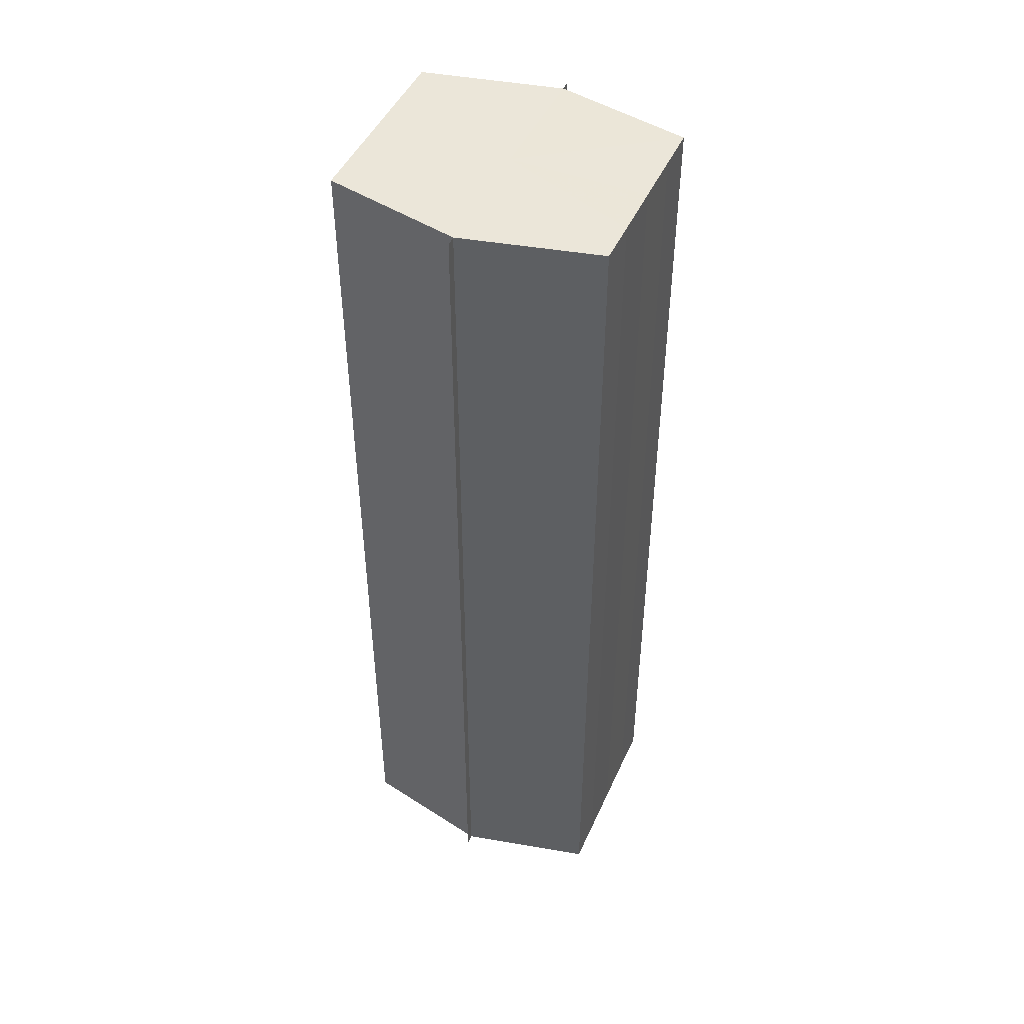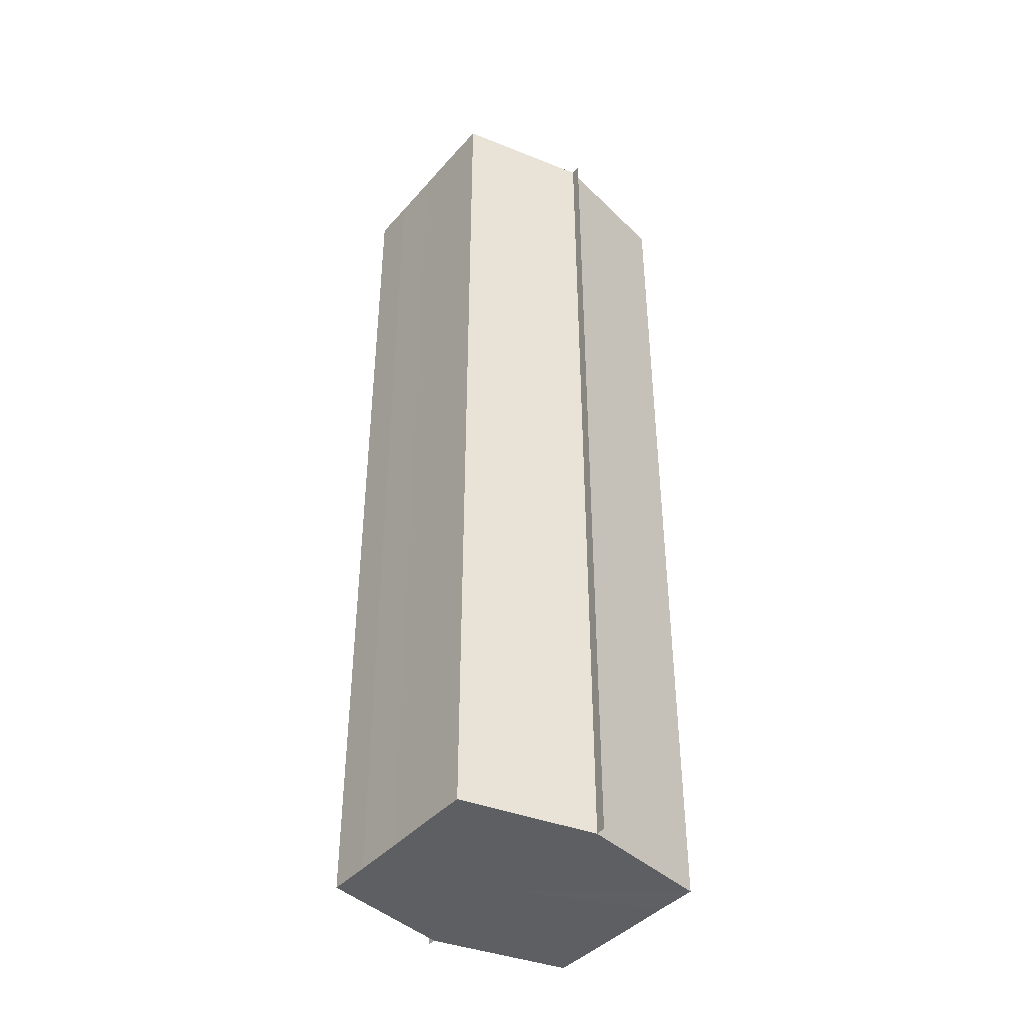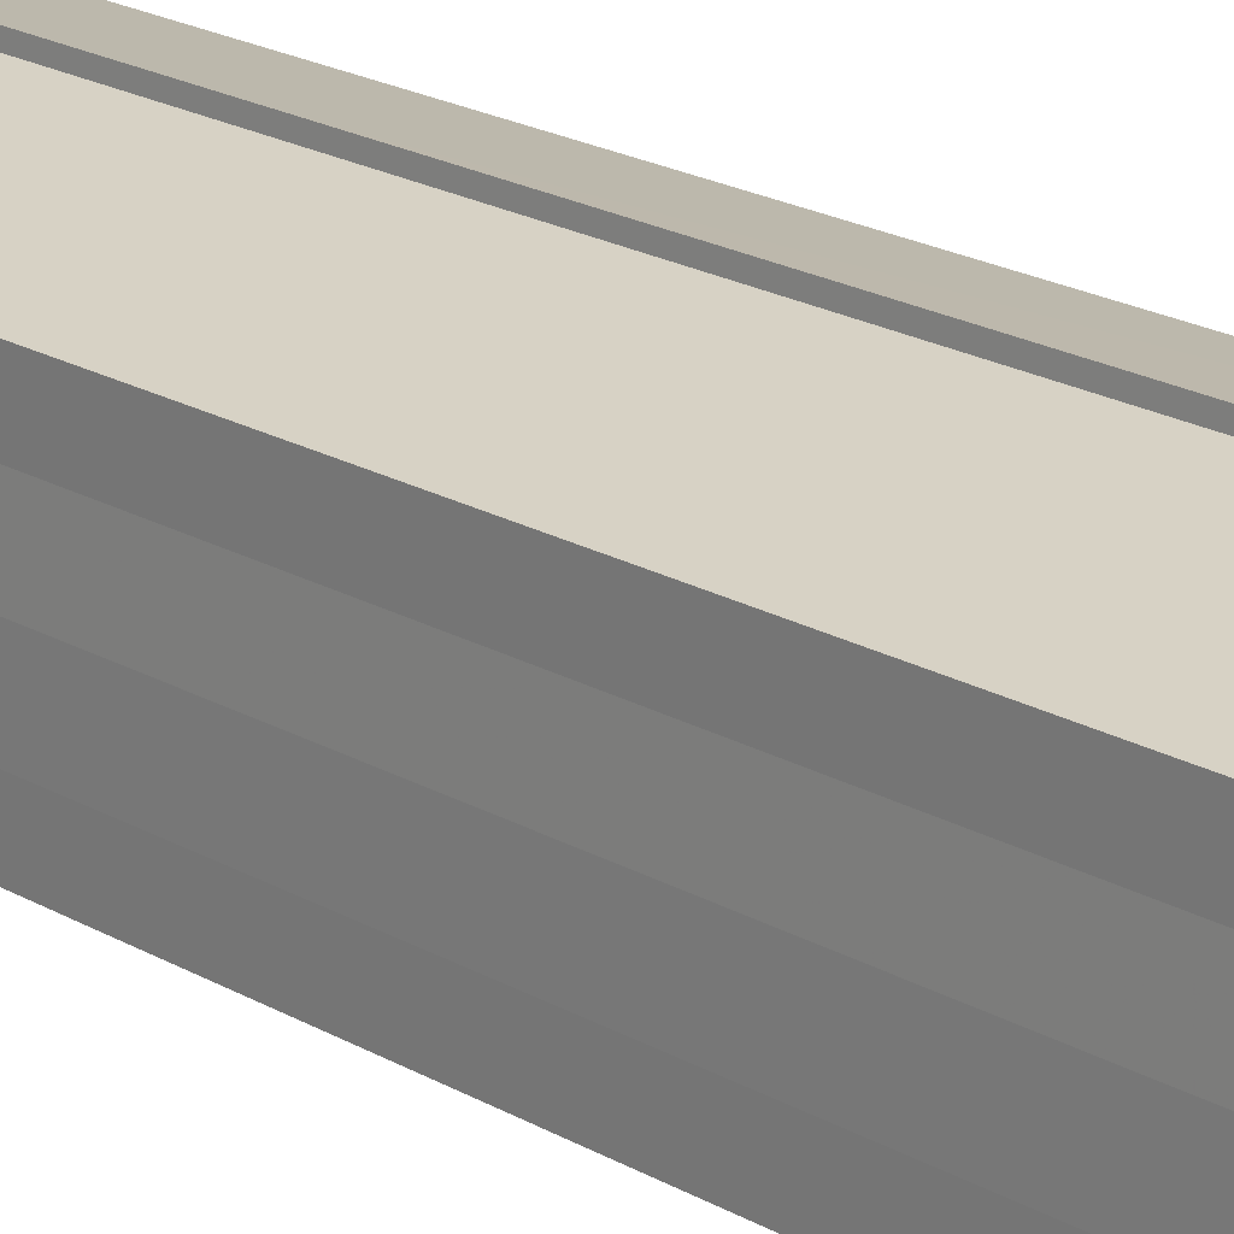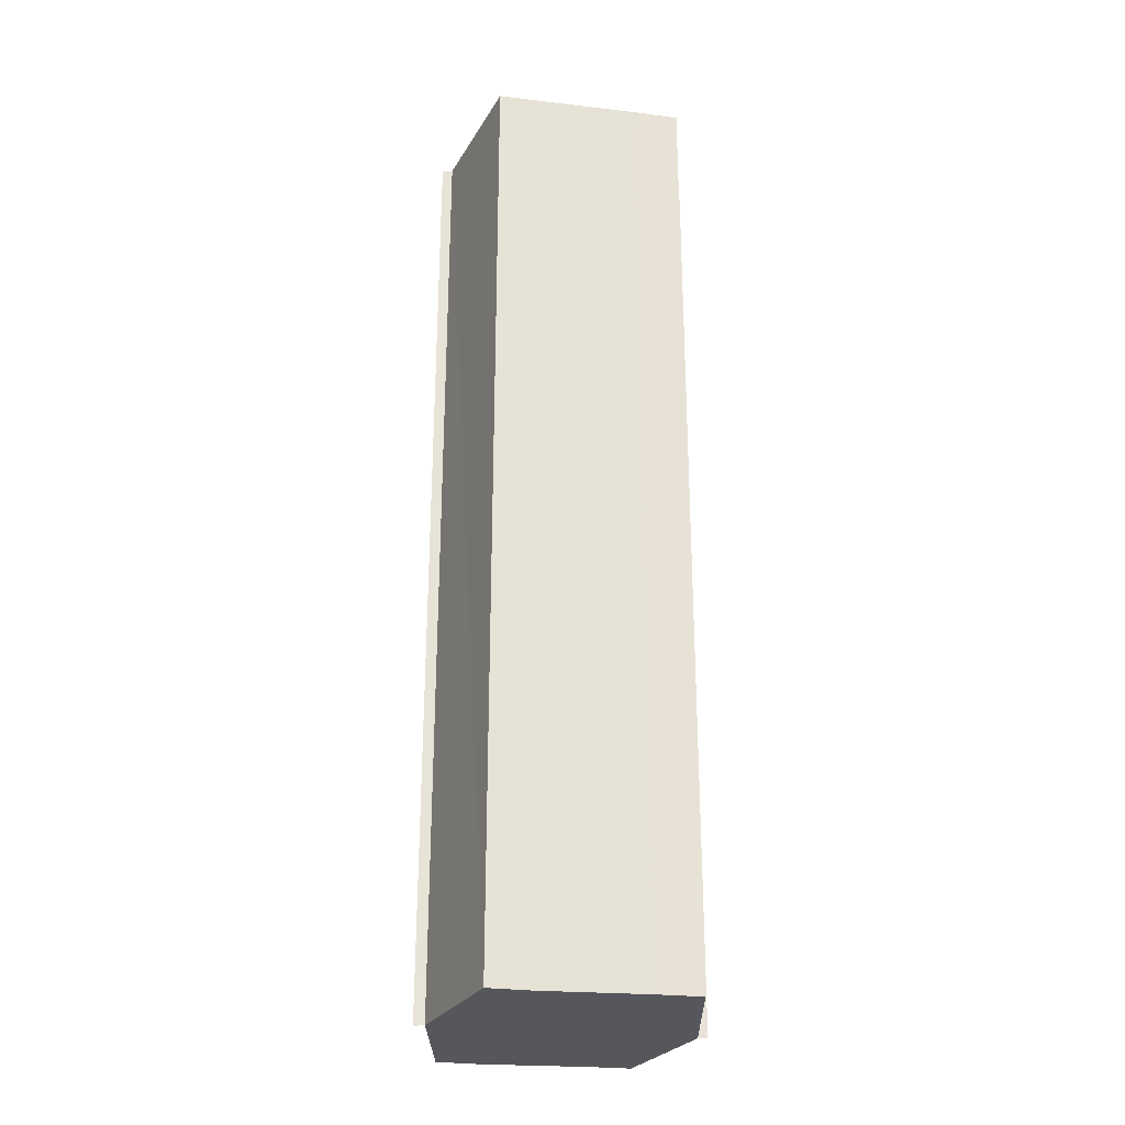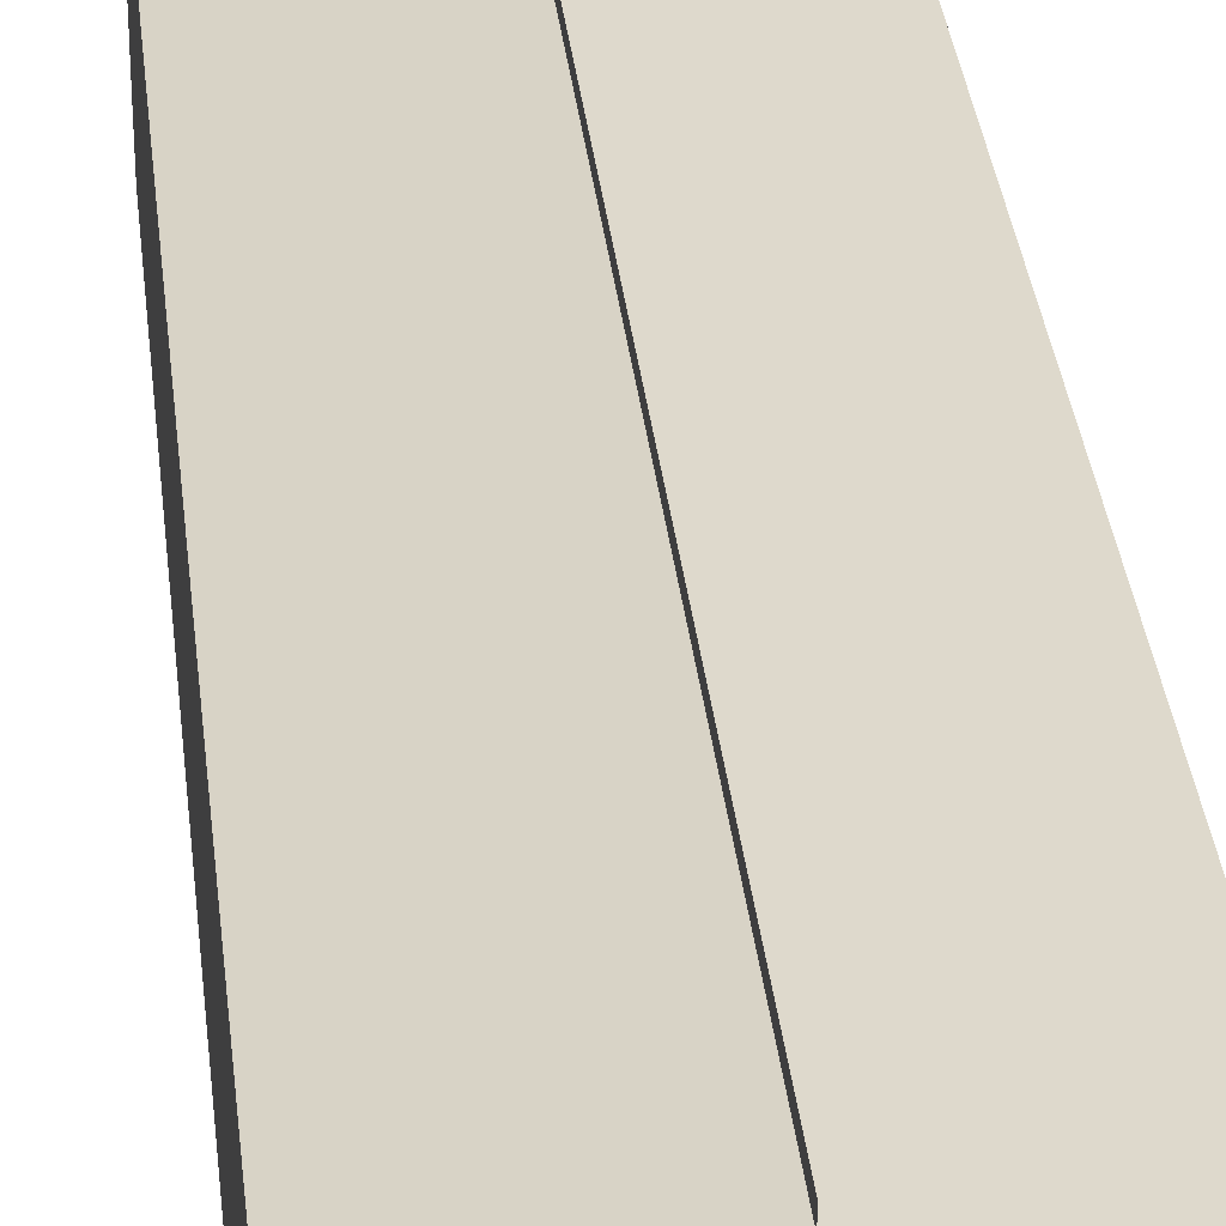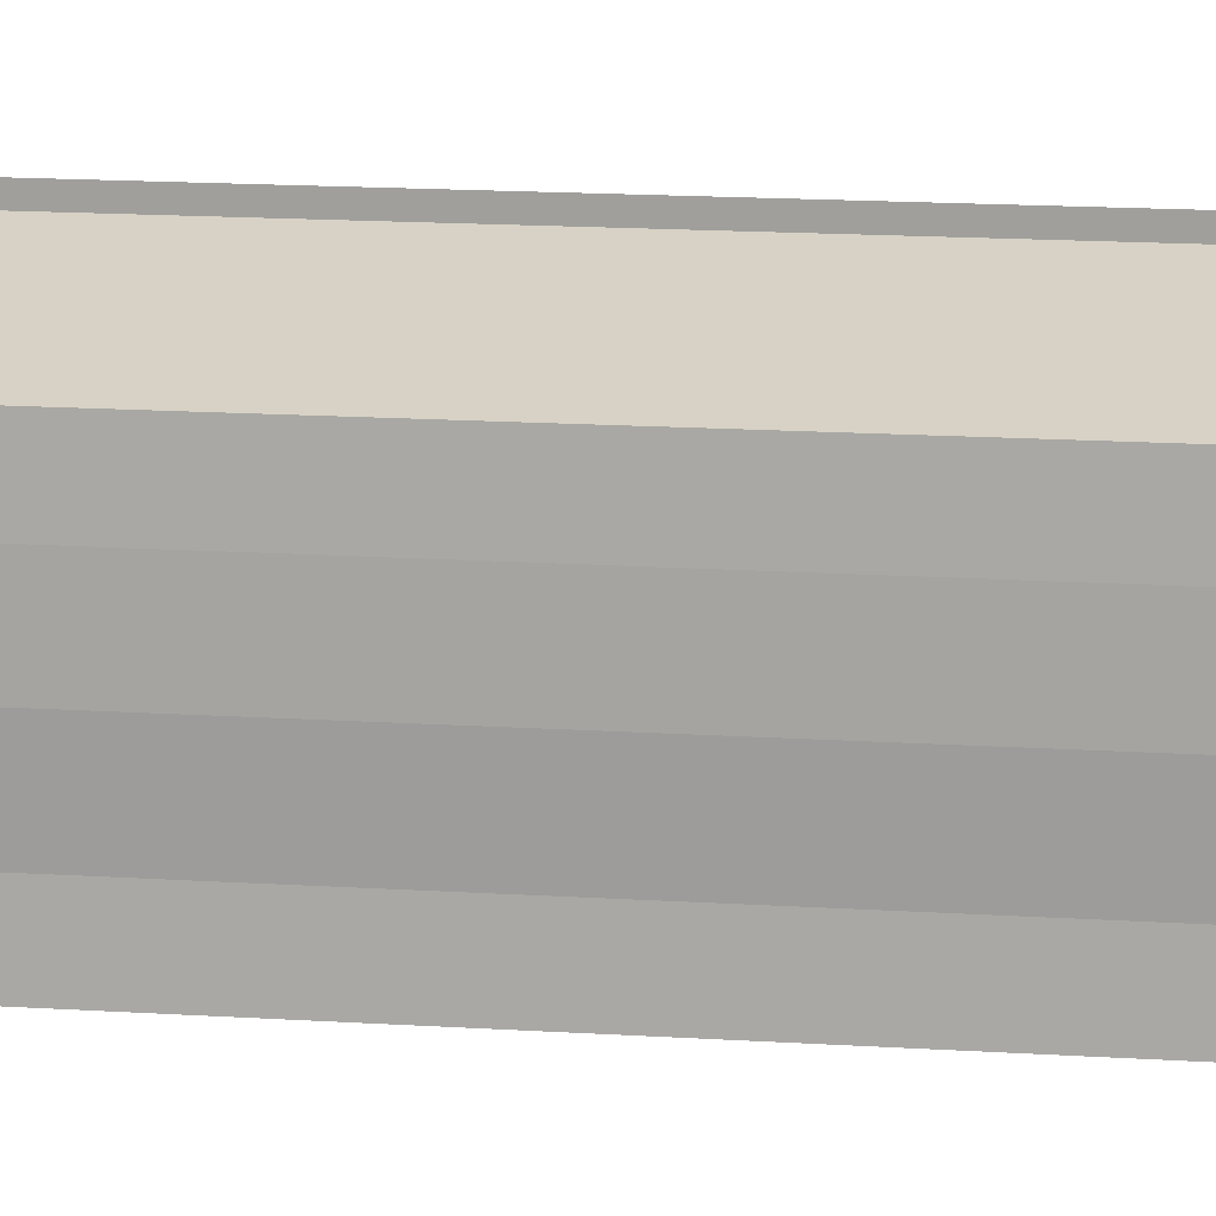
<metadata>
{"format":"obj","ext":"obj","renderer":"f3d","projection":"perspective","resolution":1024,"background":"white","views":[{"elev":46.8,"azim":23.5,"up":"+Y"},{"elev":-41.5,"azim":142.7,"up":"+Y"},{"elev":21.9,"azim":134.4,"up":"+Z"},{"elev":-27.0,"azim":78.3,"up":"+Y"},{"elev":32.7,"azim":-6.0,"up":"+Z"},{"elev":15.7,"azim":97.8,"up":"+Z"}]}
</metadata>
<code>
o 11625
v 2167 1892 14.6
v 2167 1892 14.6
v 2167 1892 14.6
v 2167 1892 14.6
v 2167 1892 14.6
v 2167 1892 14.59
v 2167 1892 14.59
v 2167 1892 14.61
v 2167 1892 14.6
v 2167 1892 14.59
v 2167 1892 14.59
v 2167 1892 14.61
v 2167 1892 14.61
v 2167 1892 14.59
v 2167 1892 14.59
v 2167 1892 14.59
v 2167 1892 14.59
v 2167 1892 14.59
v 2167 1892 14.59
v 2167 1892 14.59
v 2167 1892 14.59
v 2167 1892 14.59
v 2167 1892 14.6
v 2167 1892 14.6
v 2167 1892 14.6
v 2167 1892 14.6
v 2167 1892 14.6
v 2167 1892 14.6
v 2167 1892 14.61
v 2167 1892 14.61
v 2167 1892 14.6
v 2167 1892 14.6
v 2167 1892 14.6
v 2167 1892 14.6
v 2167 1892 14.6
v 2167 1892 14.6
v 2167 1892 14.59
v 2167 1892 14.6
v 2167 1892 14.59
v 2167 1892 14.59
v 2167 1892 14.59
v 2167 1892 14.59
v 2167 1892 14.59
v 2167 1892 14.59
v 2167 1892 14.59
v 2167 1892 14.59
v 2167 1892 14.59
v 2167 1892 14.59
v 2167 1892 14.59
v 2167 1892 14.6
v 2167 1892 14.59
v 2167 1892 14.59
v 2167 1892 14.59
v 2167 1892 14.6
v 2167 1892 14.6
v 2167 1892 14.59
v 2167 1892 14.59
v 2167 1892 14.6
v 2167 1892 14.6
v 2167 1892 14.6
v 2167 1892 14.6
v 2167 1892 14.6
v 2167 1892 14.6
v 2167 1892 14.6
v 2167 1892 14.6
v 2167 1892 14.61
v 2167 1892 14.6
v 2167 1892 14.61
v 2167 1892 14.61
v 2167 1892 14.61
v 2167 1892 14.61
v 2167 1892 14.6
v 2167 1892 14.6
v 2167 1892 14.6
v 2167 1892 14.59
v 2167 1892 14.6
v 2167 1892 14.59
v 2167 1892 14.61
v 2167 1892 14.59
v 2167 1892 14.6
v 2167 1892 14.59
v 2167 1892 14.6
v 2167 1892 14.59
v 2167 1892 14.6
f 1 2 3
f 2 4 5
f 6 1 7
f 4 8 9
f 10 6 11
f 12 8 13
f 14 10 15
f 14 16 15
f 15 17 18
f 15 19 20
f 20 21 22
f 22 23 24
f 24 25 26
f 26 27 28
f 28 29 30
f 13 29 30
f 31 32 29
f 31 33 32
f 31 29 34
f 31 35 33
f 31 34 36
f 31 37 35
f 31 36 38
f 31 39 37
f 31 38 40
f 31 40 41
f 31 42 39
f 31 41 42
f 43 42 44
f 45 42 44
f 46 47 43
f 48 49 45
f 50 51 46
f 52 49 53
f 54 55 50
f 56 52 57
f 58 59 54
f 60 56 61
f 62 60 63
f 64 62 65
f 66 67 58
f 68 64 66
f 68 69 66
f 66 70 71
f 72 73 74
f 72 75 73
f 72 74 76
f 72 77 75
f 72 76 78
f 72 79 77
f 72 78 80
f 72 81 79
f 72 80 82
f 72 83 81
f 72 82 84
f 72 84 83

</code>
